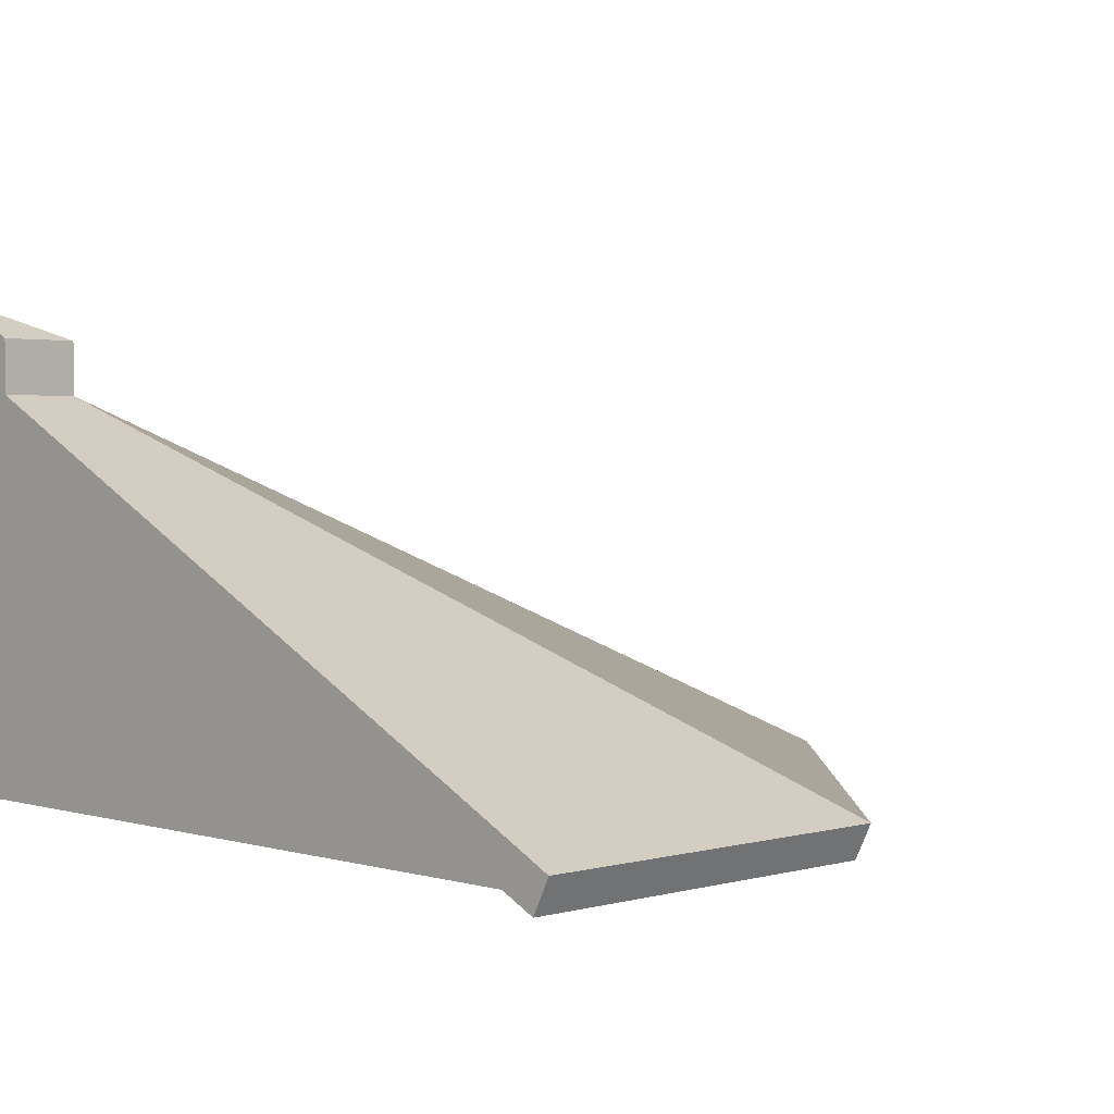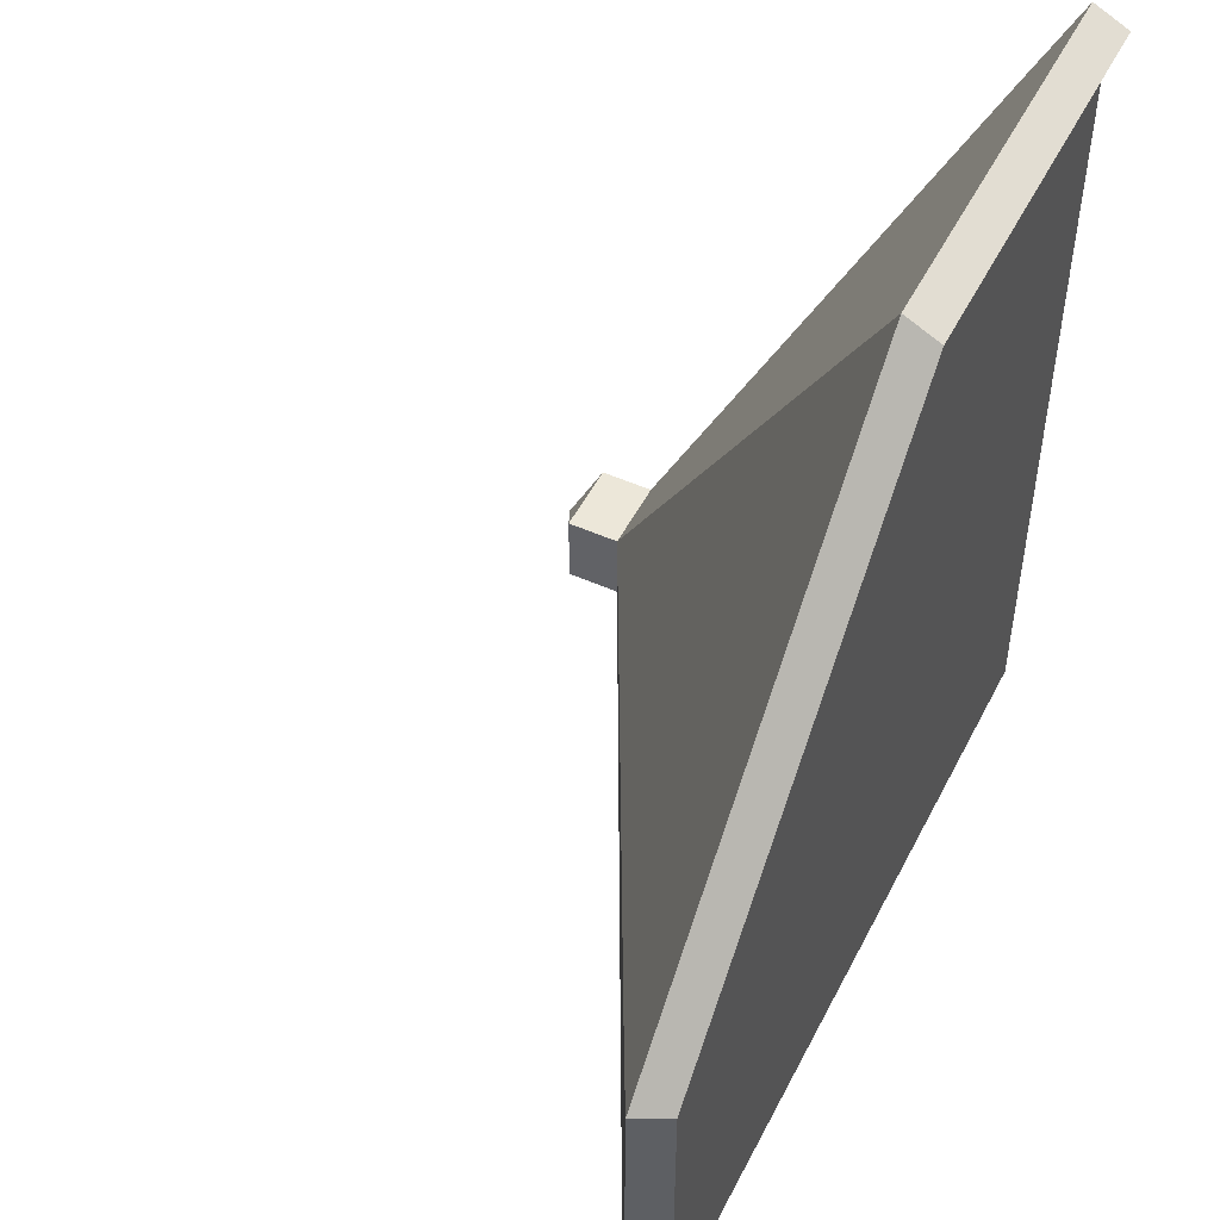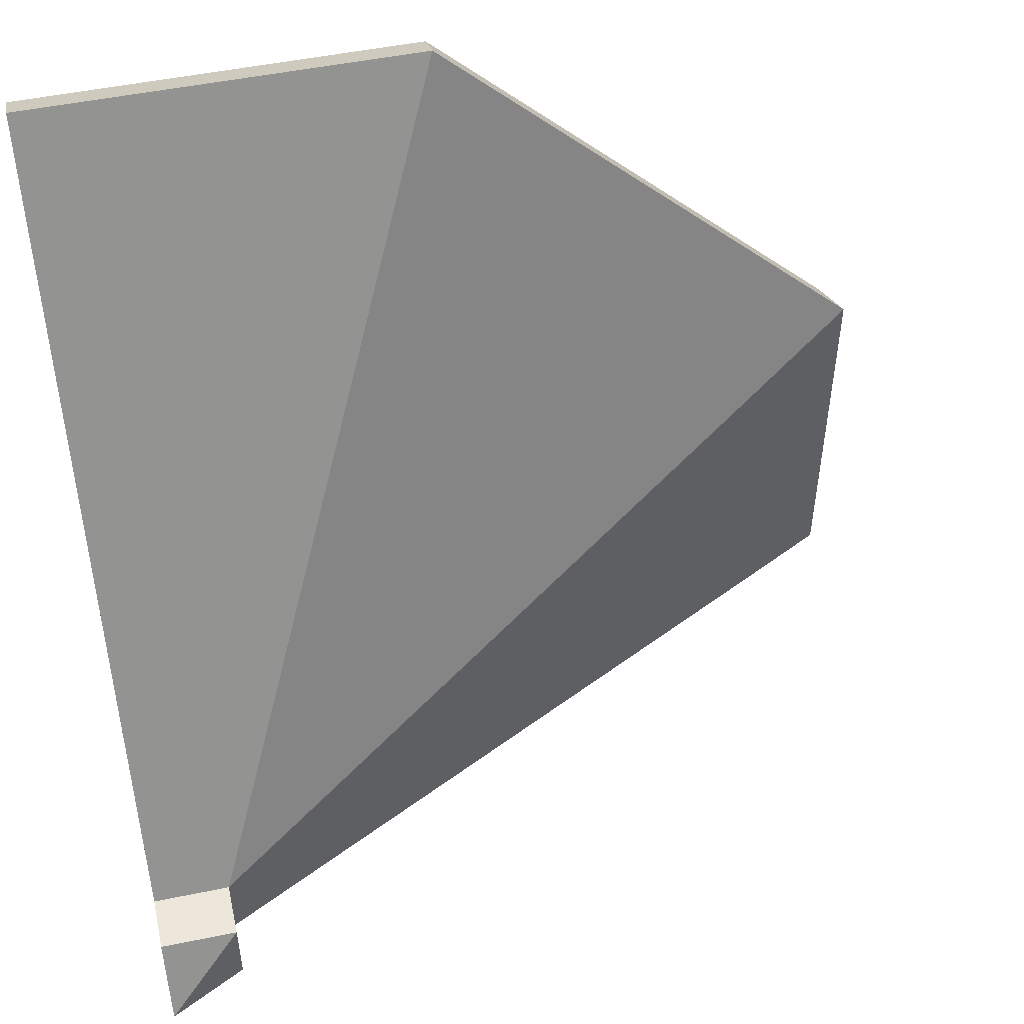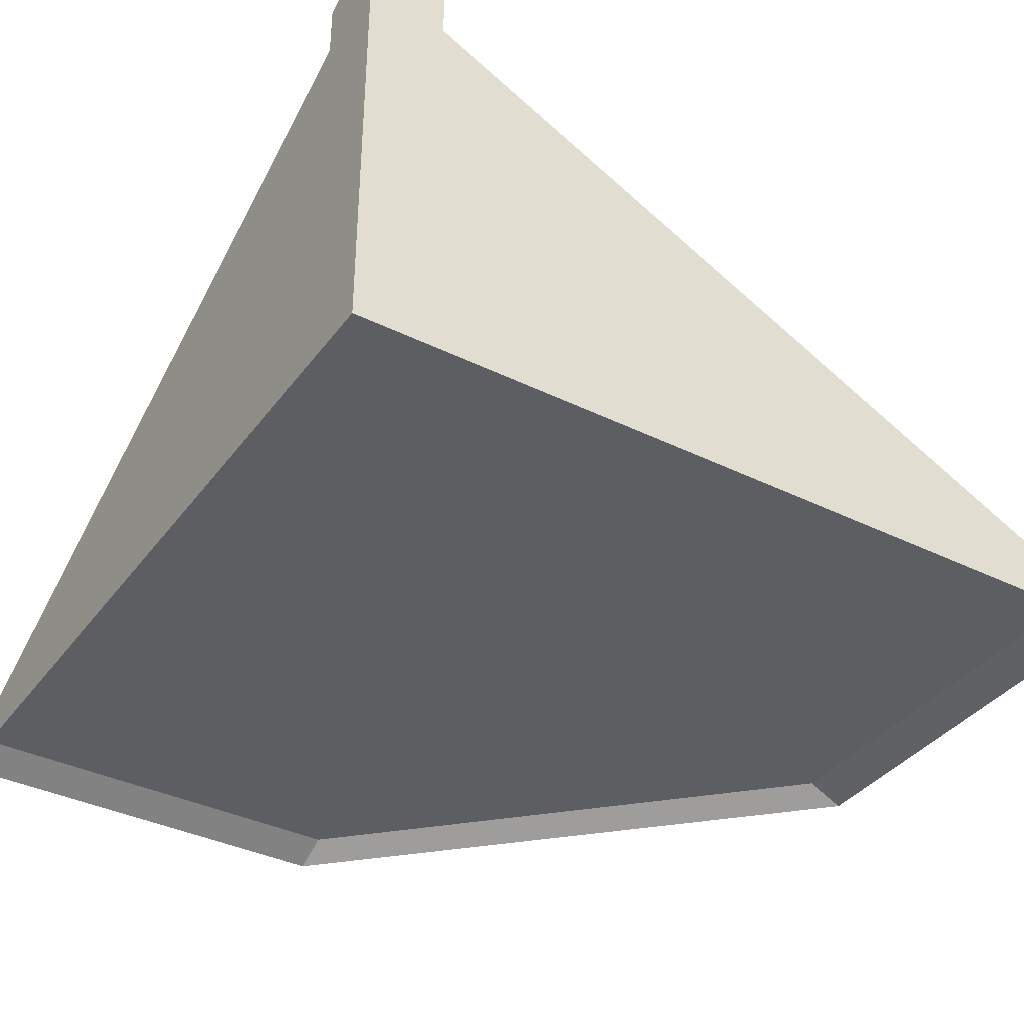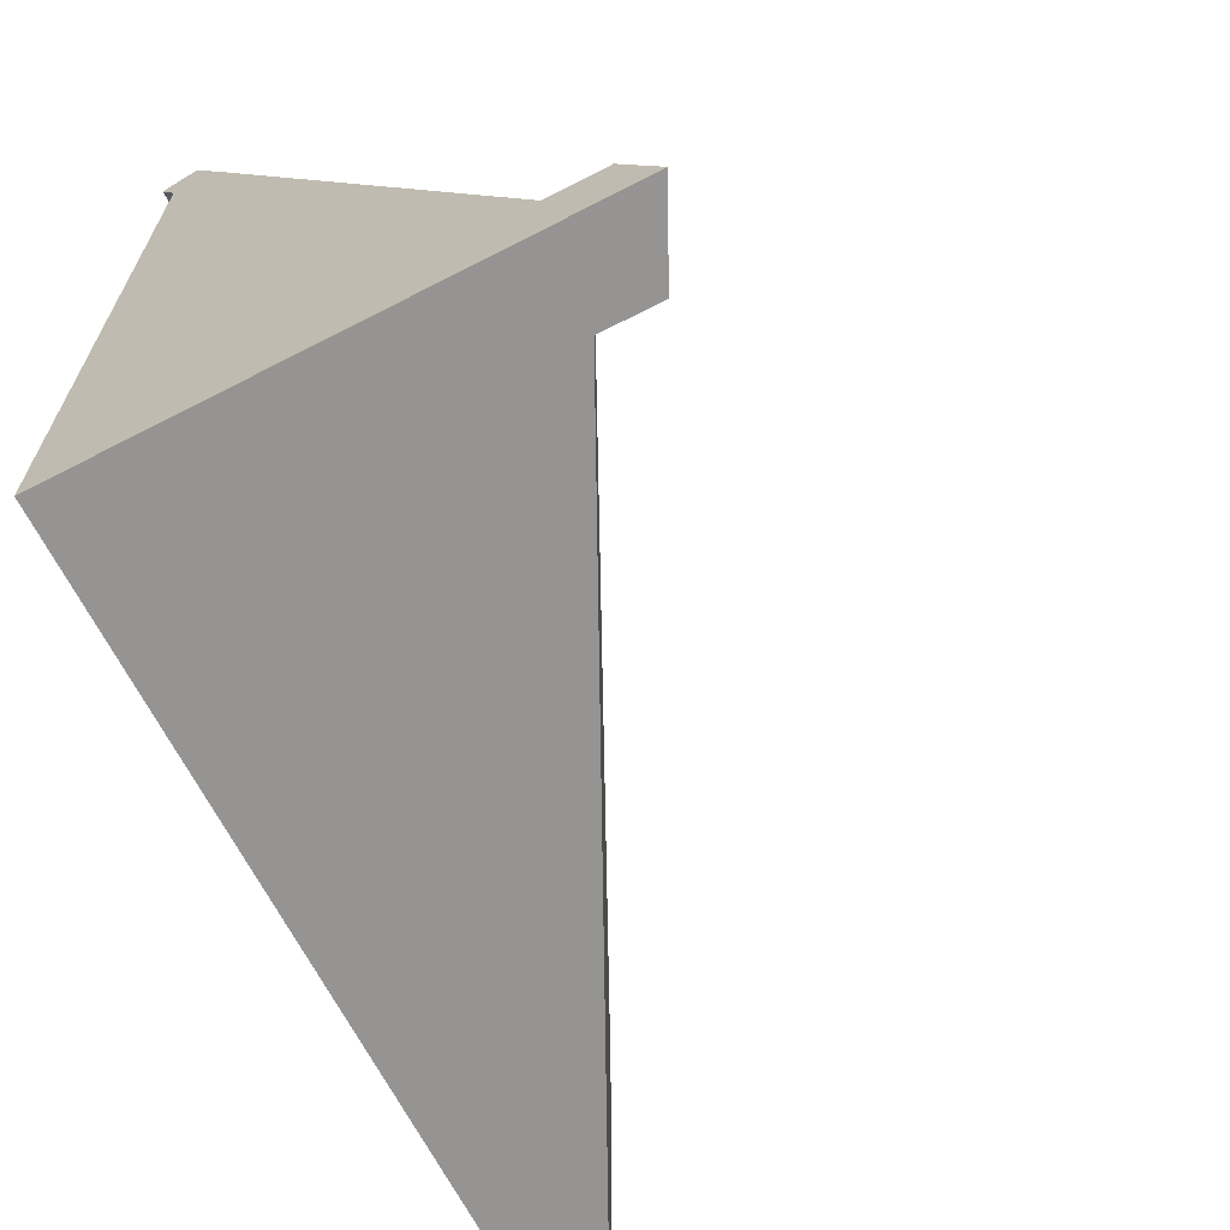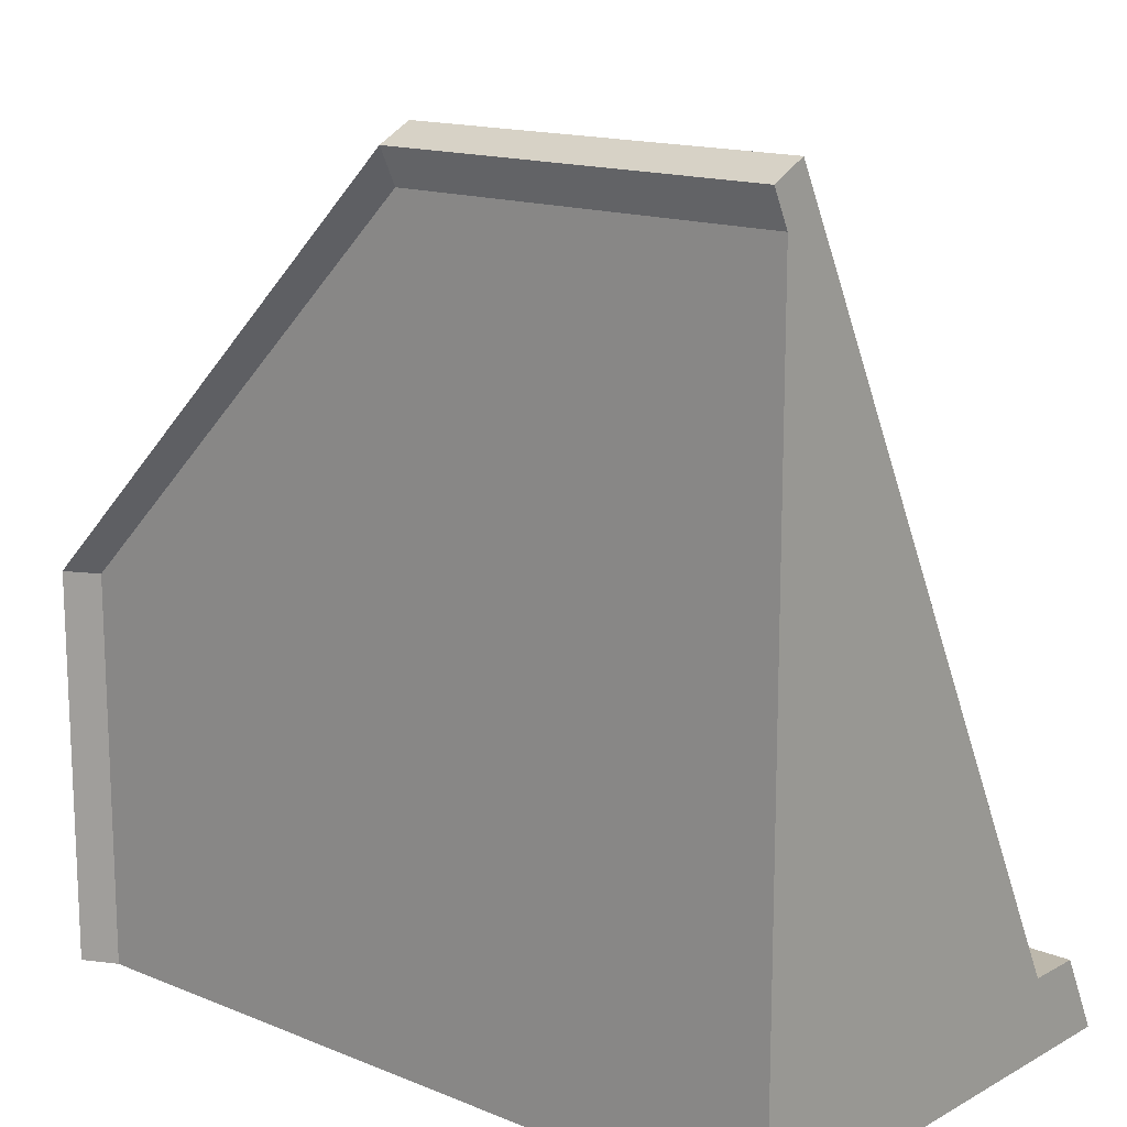
<metadata>
{"format":"obj","ext":"obj","renderer":"f3d","projection":"perspective","resolution":1024,"background":"white","views":[{"elev":2.3,"azim":-134.4,"up":"+Y"},{"elev":50.0,"azim":-63.7,"up":"+Z"},{"elev":50.8,"azim":167.4,"up":"+Z"},{"elev":-37.5,"azim":147.8,"up":"+Y"},{"elev":-67.1,"azim":117.3,"up":"+Z"},{"elev":14.9,"azim":41.0,"up":"+Z"}]}
</metadata>
<code>
g roofCornerRound
v -0.446 0.083 -0.05
v 0.4 0.506 -0.4
v 0.05 0.083 0.446
v 0.4 0.576 -0.4
v 0.4 0.576 -0.5
v 0.5 0.626 -0.5
v 0.4 0.576 -0.4
v 0.5 0.626 -0.5
v 0.5 0.576 -0.4
v -0.545 -0.022 0
v -0.5 0 0
v -0.5 0 -0.5
v -0.545 -0.022 -0.5
v 0.5 -0.022 0.545
v 0.5 0 0.5
v 0 0 0.5
v 0 -0.022 0.545
v 0.5 0.576 -0.4
v 0.5 0.506 -0.4
v 0.4 0.506 -0.4
v 0.4 0.576 -0.4
v 0.4 0.506 -0.4
v 0.5 0.506 -0.4
v 0.5 0.083 0.446
v 0.05 0.083 0.446
v 0.4 0.506 -0.4
v 0.4 0.506 -0.5
v 0.4 0.576 -0.5
v 0.4 0.576 -0.4
v -0.446 0.083 -0.5
v 0.4 0.506 -0.5
v 0.4 0.506 -0.4
v -0.446 0.083 -0.05
v 0 -0.022 0.545
v 0 0 0.5
v -0.5 0 0
v -0.545 -0.022 0
v 0 -0.022 0.545
v -0.545 -0.022 0
v -0.567 0.022 0
v 0 0.022 0.567
v -0.545 -0.022 0
v -0.545 -0.022 -0.5
v -0.567 0.022 -0.5
v -0.567 0.022 0
v 0 0.022 0.567
v -0.567 0.022 0
v -0.567 0.022 -0.5
v -0.567 0.022 0
v 0.5 0.022 0.567
v 0.5 -0.022 0.545
v 0 -0.022 0.545
v 0 0.022 0.567
v 0.5 0.022 0.567
v 0 0.022 0.567
v 0 0 0.5
v 0.5 0 0.5
v 0.5 0 -0.5
v -0.5 0 -0.5
v -0.5 0 0
v -0.567 0.022 -0.5
v -0.545 -0.022 -0.5
v -0.5 0 -0.5
v 0.5 0 -0.5
v -0.446 0.083 -0.5
v 0.4 0.506 -0.5
v 0.5 0.626 -0.5
v 0.4 0.576 -0.5
v 0.5 0.506 -0.4
v 0.5 0.576 -0.4
v 0.5 0.626 -0.5
v 0.5 0 -0.5
v 0.5 0 0.5
v 0.5 0.083 0.446
v 0.5 0.022 0.567
v 0.5 -0.022 0.545
f 1 3 2
f 4 6 5
f 7 9 8
f 10 12 11
f 12 10 13
f 14 16 15
f 16 14 17
f 18 20 19
f 20 18 21
f 22 24 23
f 24 22 25
f 26 28 27
f 28 26 29
f 30 32 31
f 32 30 33
f 34 36 35
f 36 34 37
f 38 40 39
f 40 38 41
f 42 44 43
f 44 42 45
f 1 46 3
f 46 1 47
f 48 33 30
f 33 48 49
f 50 52 51
f 52 50 53
f 24 55 54
f 55 24 25
f 56 58 57
f 58 56 59
f 59 56 60
f 61 63 62
f 63 61 64
f 64 61 65
f 64 65 66
f 64 66 67
f 67 66 68
f 69 71 70
f 69 72 71
f 72 69 73
f 73 69 74
f 73 74 75
f 73 75 76

</code>
